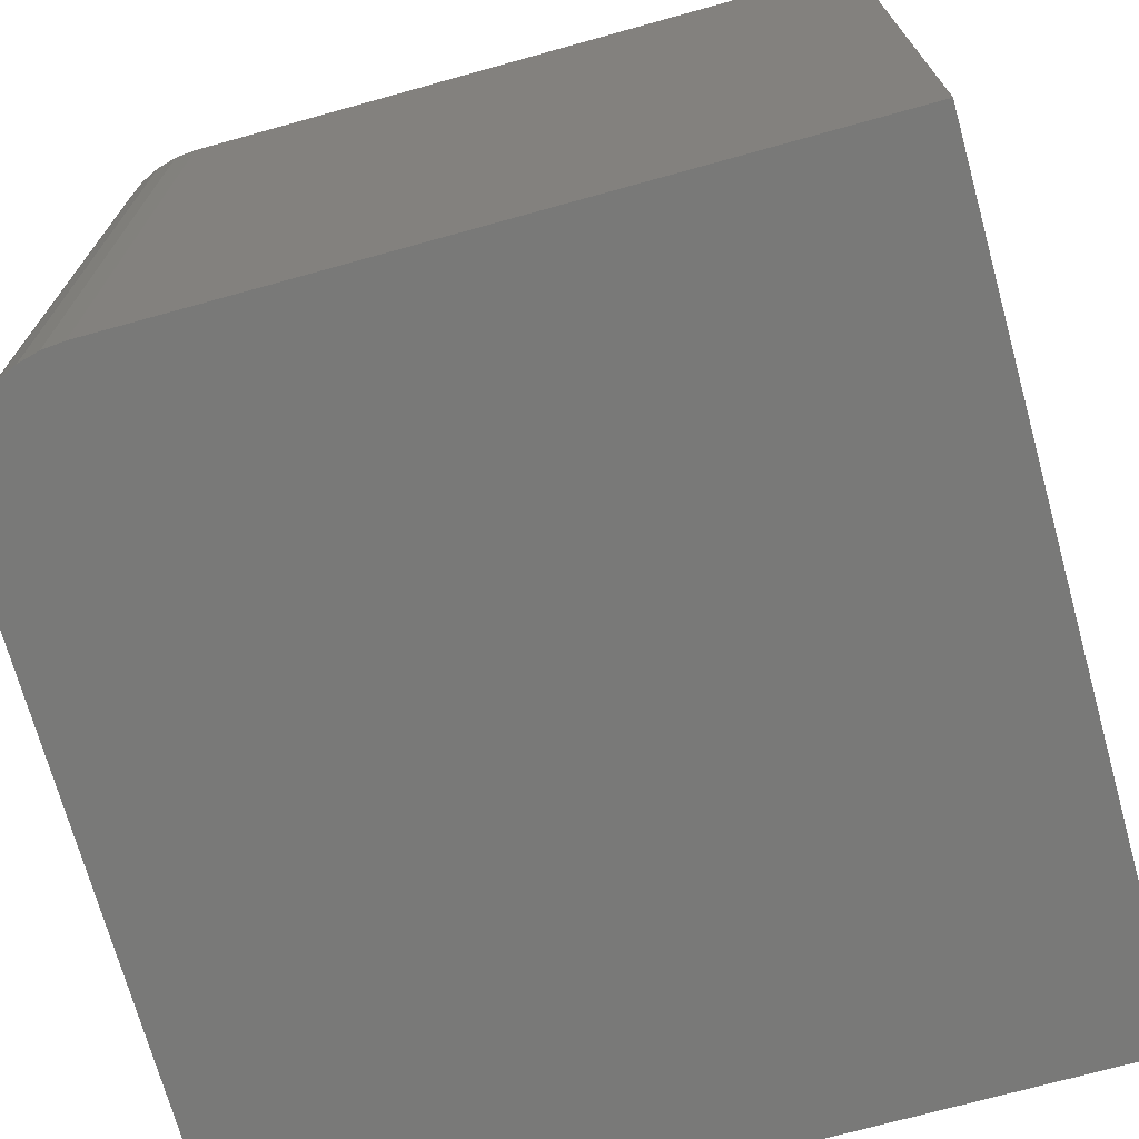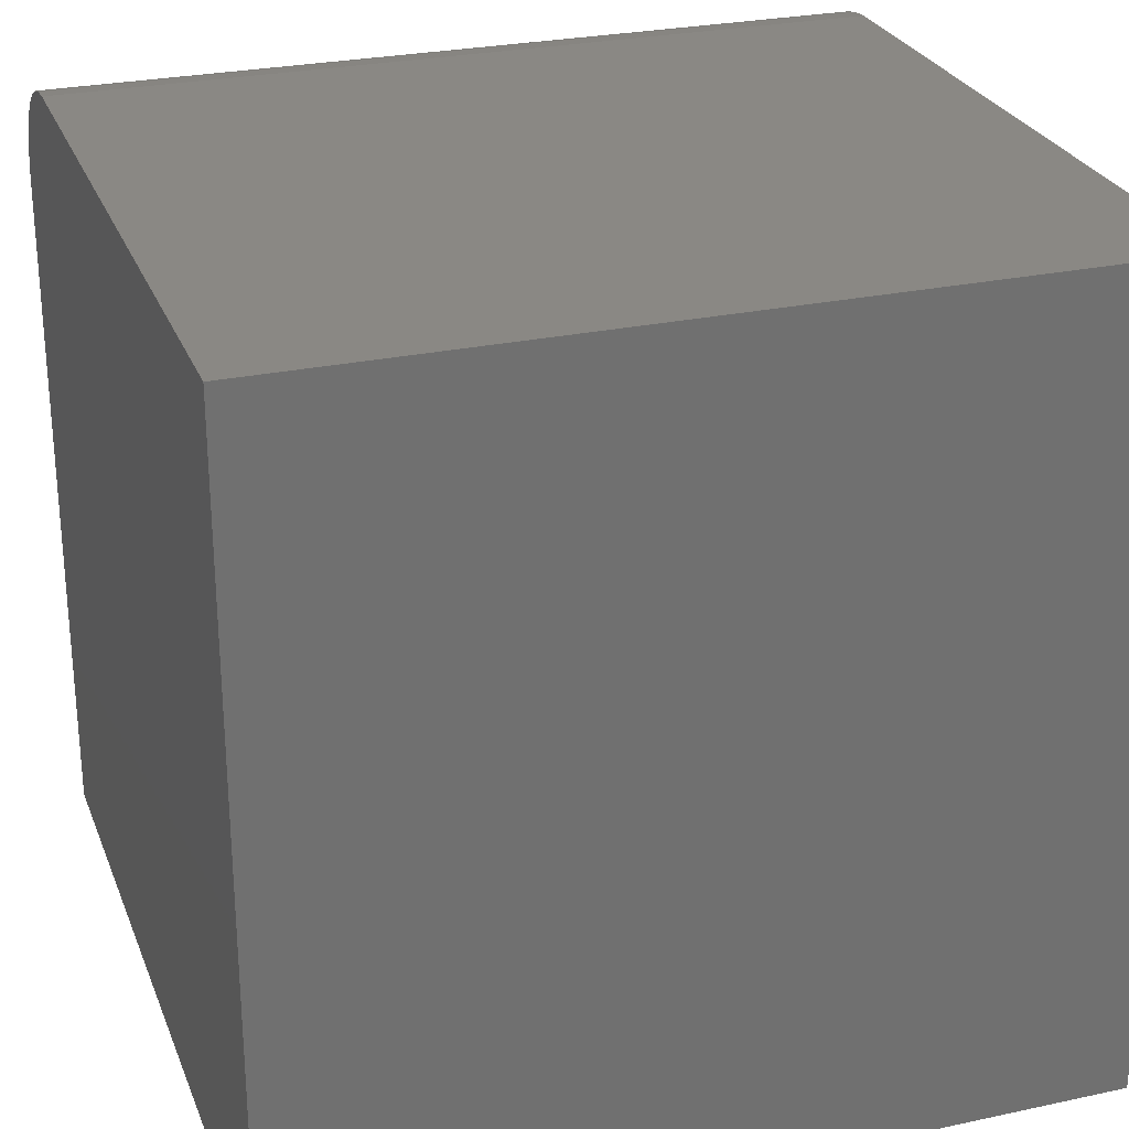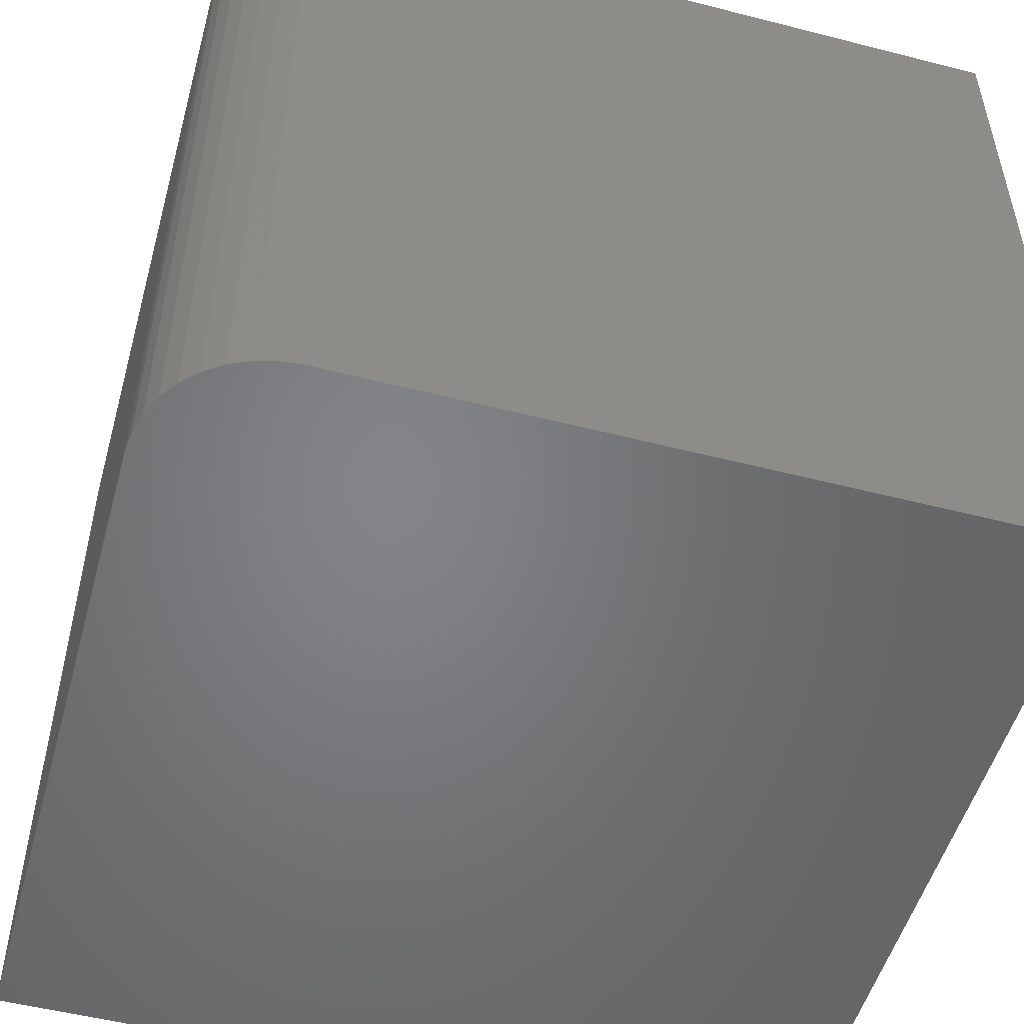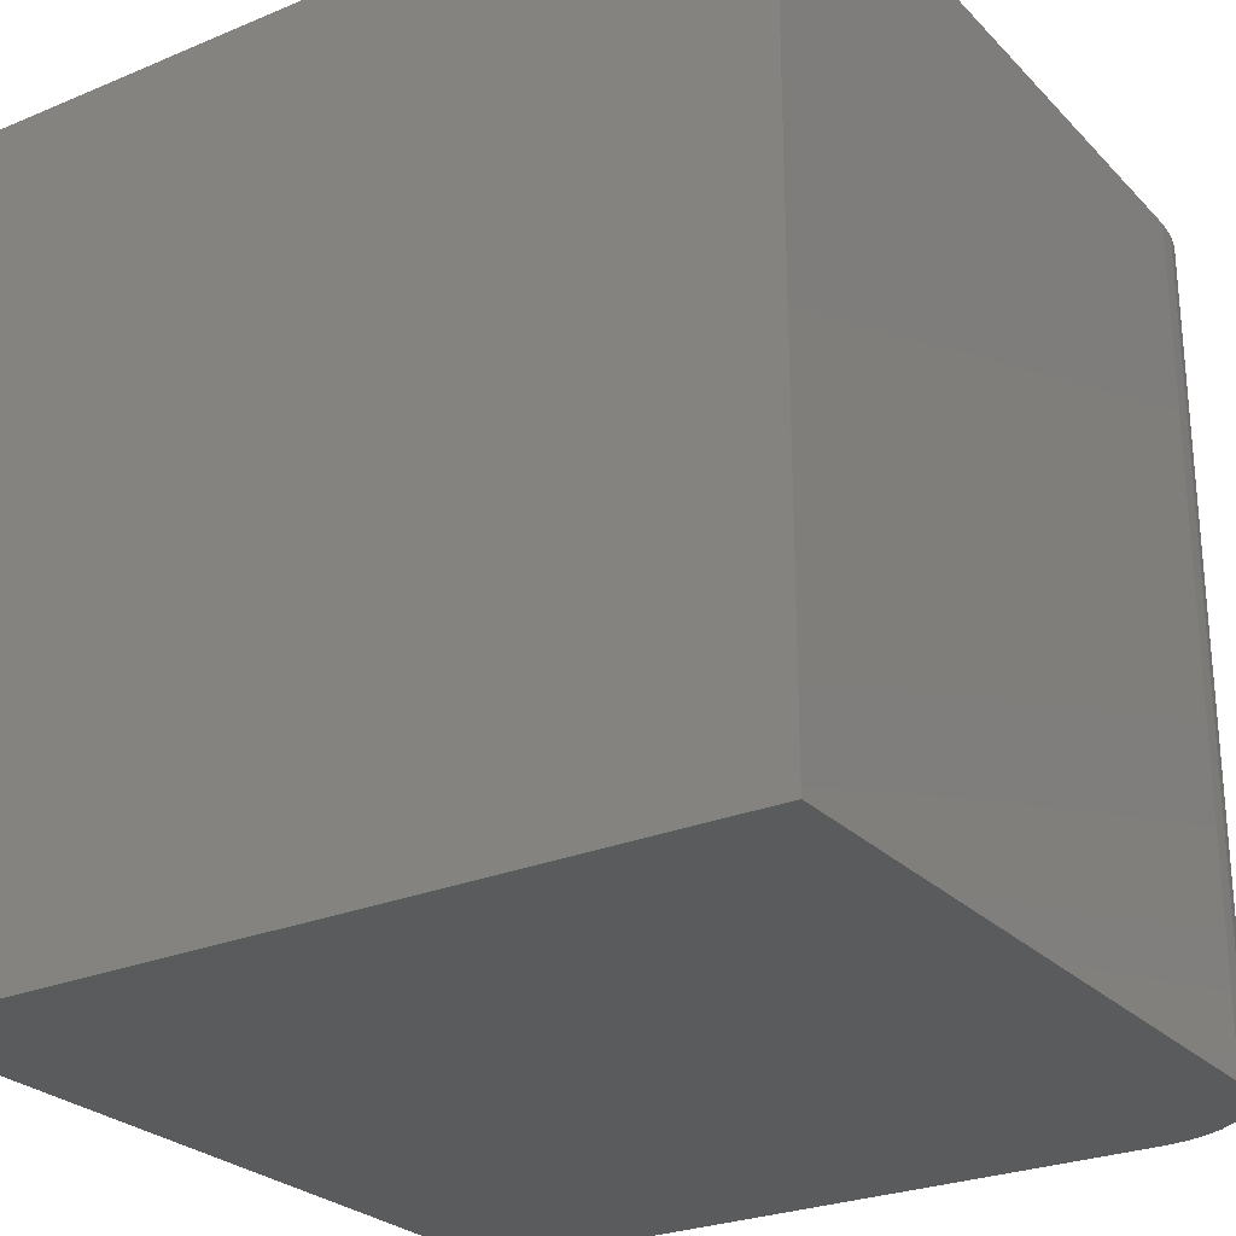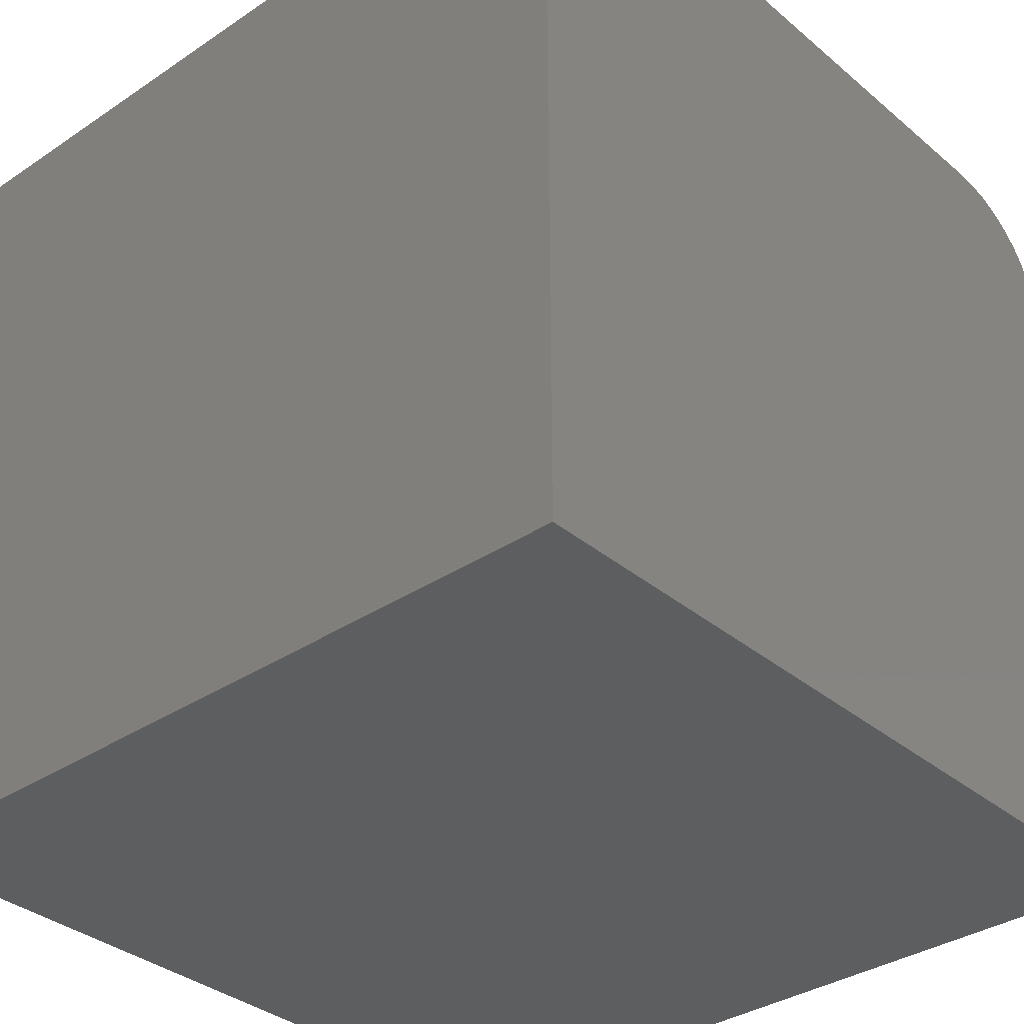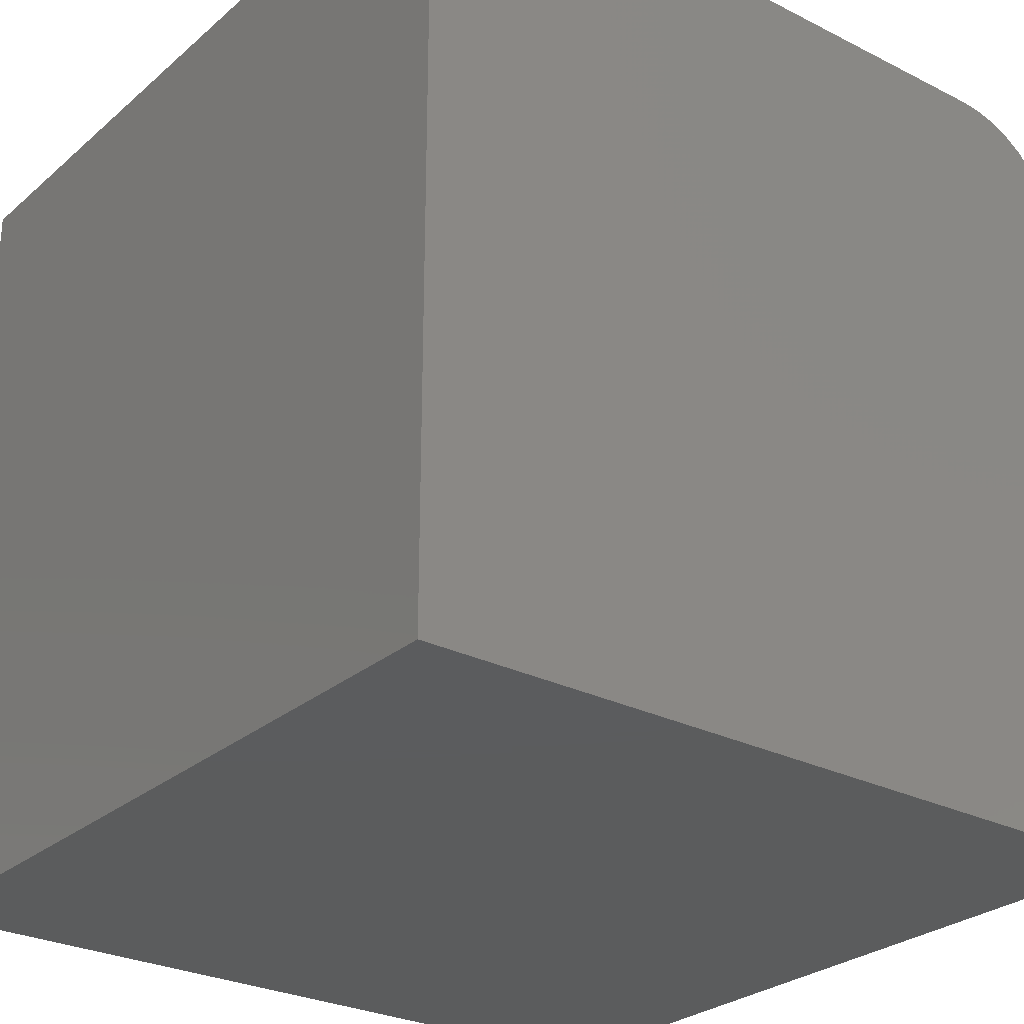
<metadata>
{"format":"stl","ext":"stl","renderer":"f3d","projection":"perspective","resolution":1024,"background":"white","views":[{"elev":-71.8,"azim":15.5,"up":"+Y"},{"elev":26.9,"azim":71.5,"up":"+Z"},{"elev":-51.9,"azim":-15.5,"up":"+Y"},{"elev":-26.3,"azim":-146.7,"up":"+Y"},{"elev":-34.7,"azim":131.9,"up":"+Z"},{"elev":-27.5,"azim":142.2,"up":"+Z"}]}
</metadata>
<code>
# stl→obj: 26 verts, 48 faces
v 0 10 8.483
v 0 10 0
v 0 0 8.483
v 0 0 0
v 1.517 0 10
v 10 0 10
v 1.517 10 10
v 10 10 10
v 10 10 0
v 10 0 0
v 0.02304 10 8.747
v 0.09146 10 9.002
v 0.2032 10 9.242
v 0.3548 10 9.458
v 0.5417 10 9.645
v 0.7583 10 9.797
v 0.9978 10 9.909
v 1.253 10 9.977
v 1.253 0 9.977
v 0.3548 0 9.458
v 0.2032 0 9.242
v 0.09146 0 9.002
v 0.02304 0 8.747
v 0.9978 0 9.909
v 0.7583 0 9.797
v 0.5417 0 9.645
f 1 2 3
f 3 2 4
f 5 6 7
f 7 6 8
f 9 8 10
f 10 8 6
f 2 9 4
f 4 9 10
f 8 9 7
f 7 9 2
f 2 1 7
f 7 1 11
f 7 11 12
f 12 13 7
f 7 13 14
f 7 14 15
f 15 16 7
f 7 16 17
f 7 17 18
f 10 6 4
f 4 6 5
f 4 5 3
f 19 20 5
f 5 20 21
f 21 22 5
f 5 22 23
f 5 23 3
f 19 24 20
f 20 24 25
f 20 25 26
f 1 3 23
f 1 23 11
f 11 23 22
f 11 22 12
f 12 22 21
f 12 21 13
f 13 21 20
f 13 20 14
f 14 20 26
f 14 26 15
f 15 26 25
f 15 25 16
f 16 25 24
f 16 24 17
f 17 24 19
f 17 19 18
f 18 19 5
f 18 5 7

</code>
